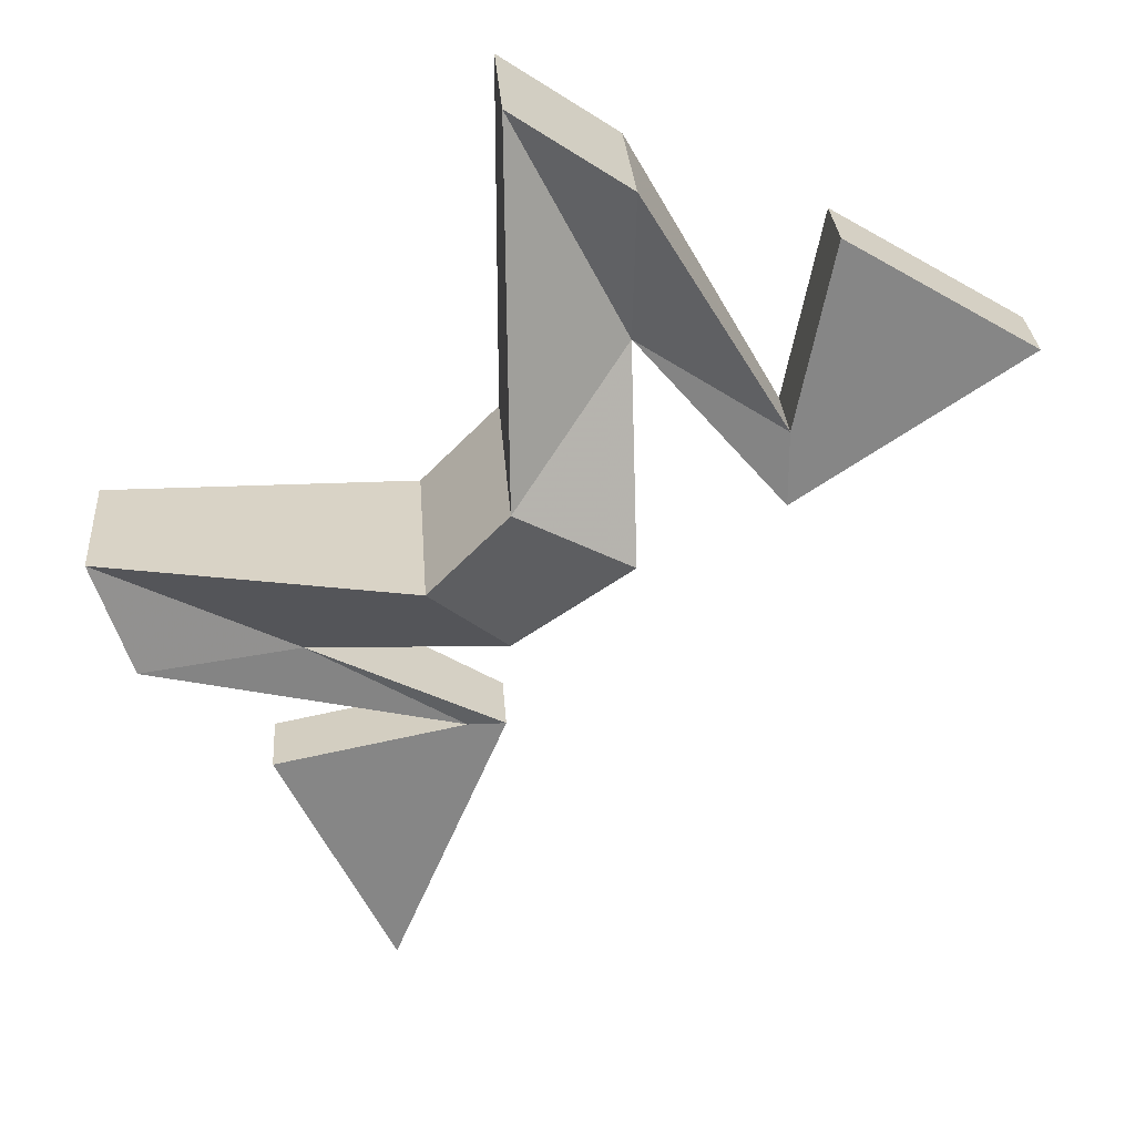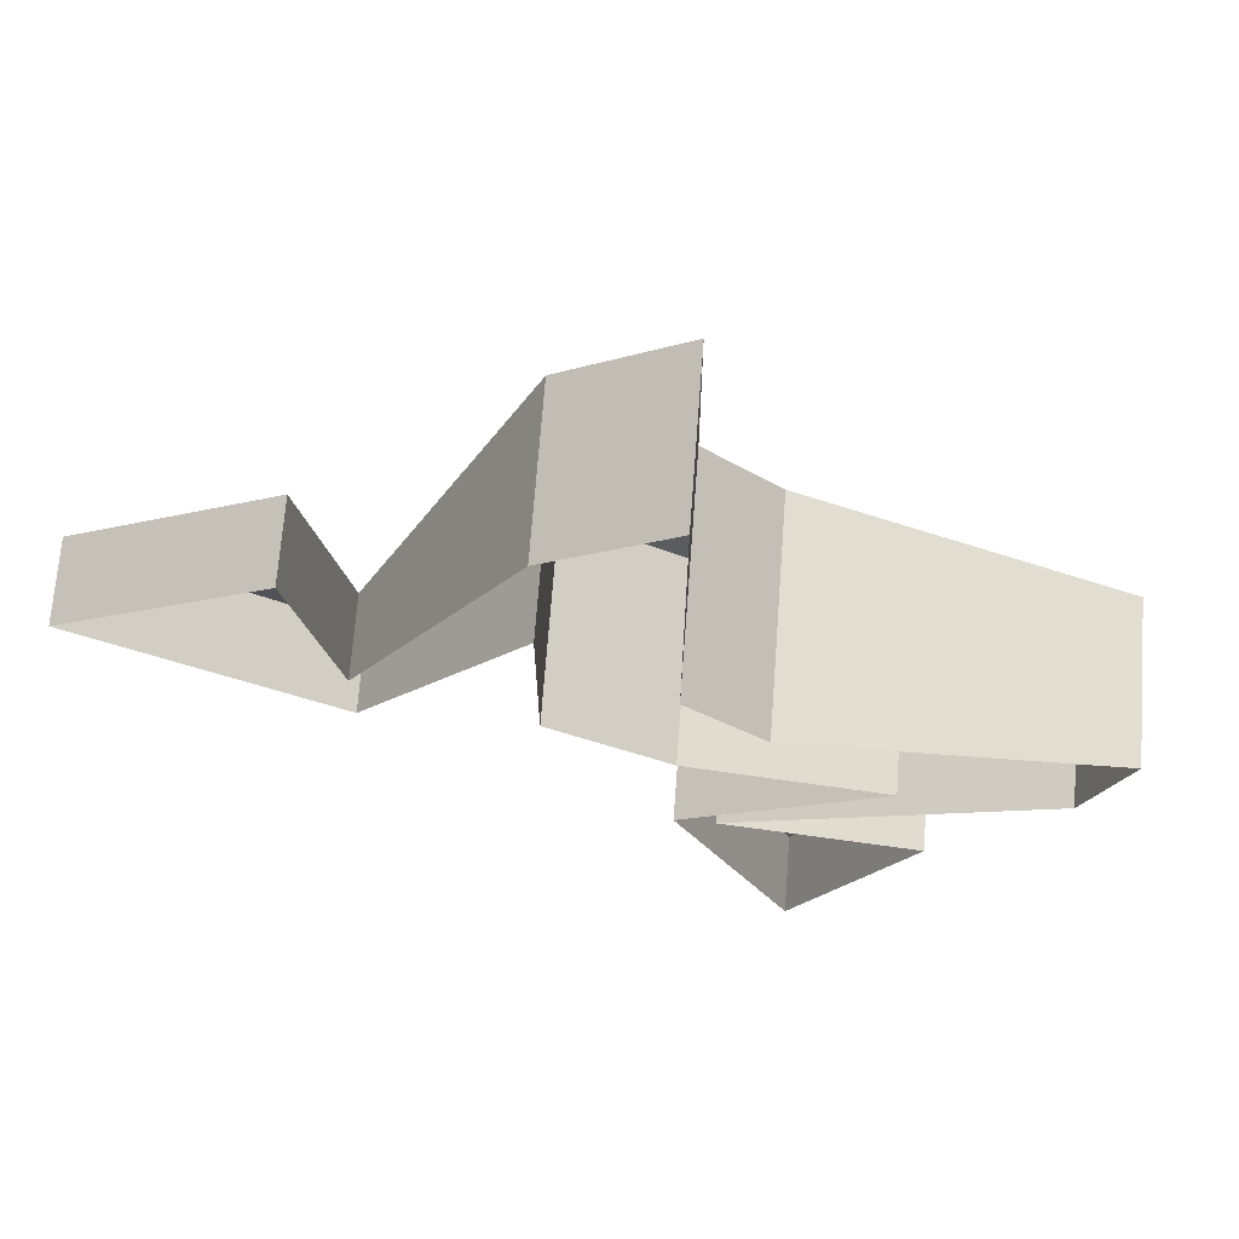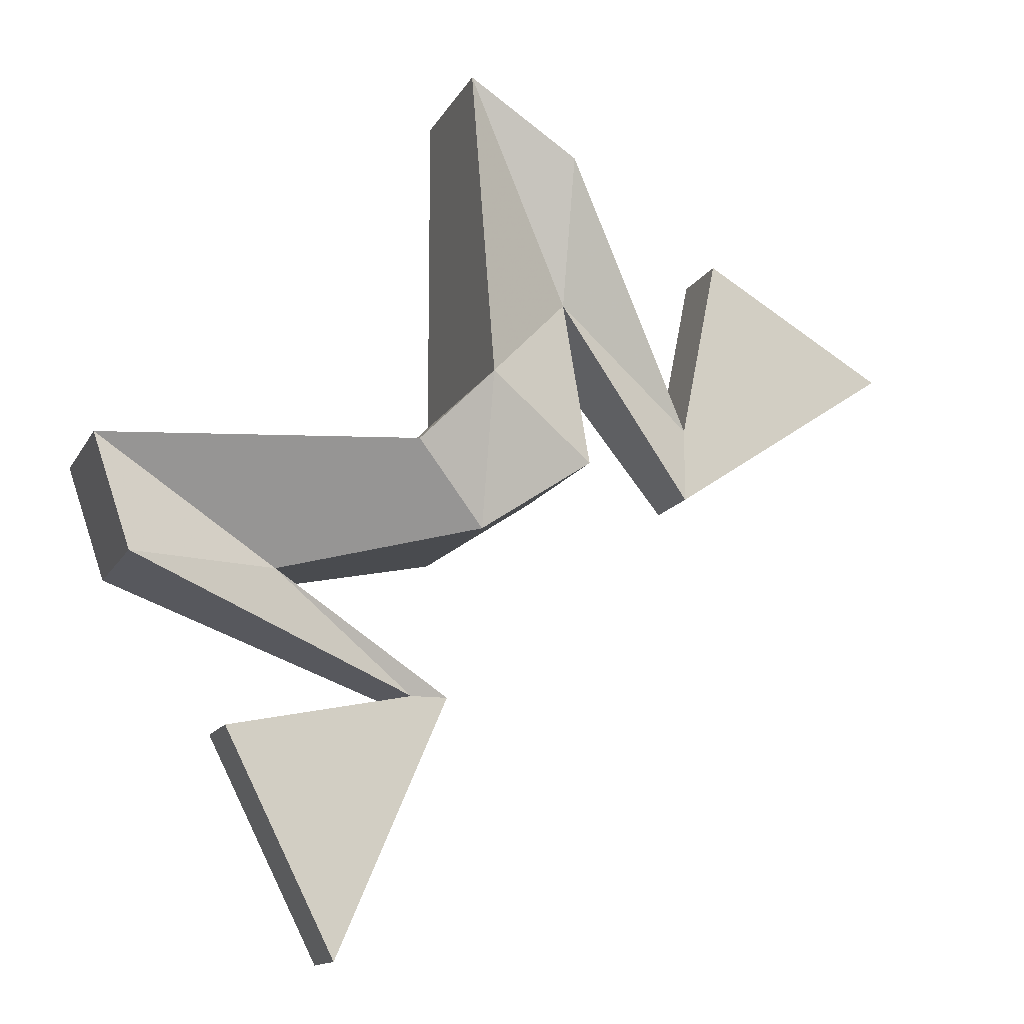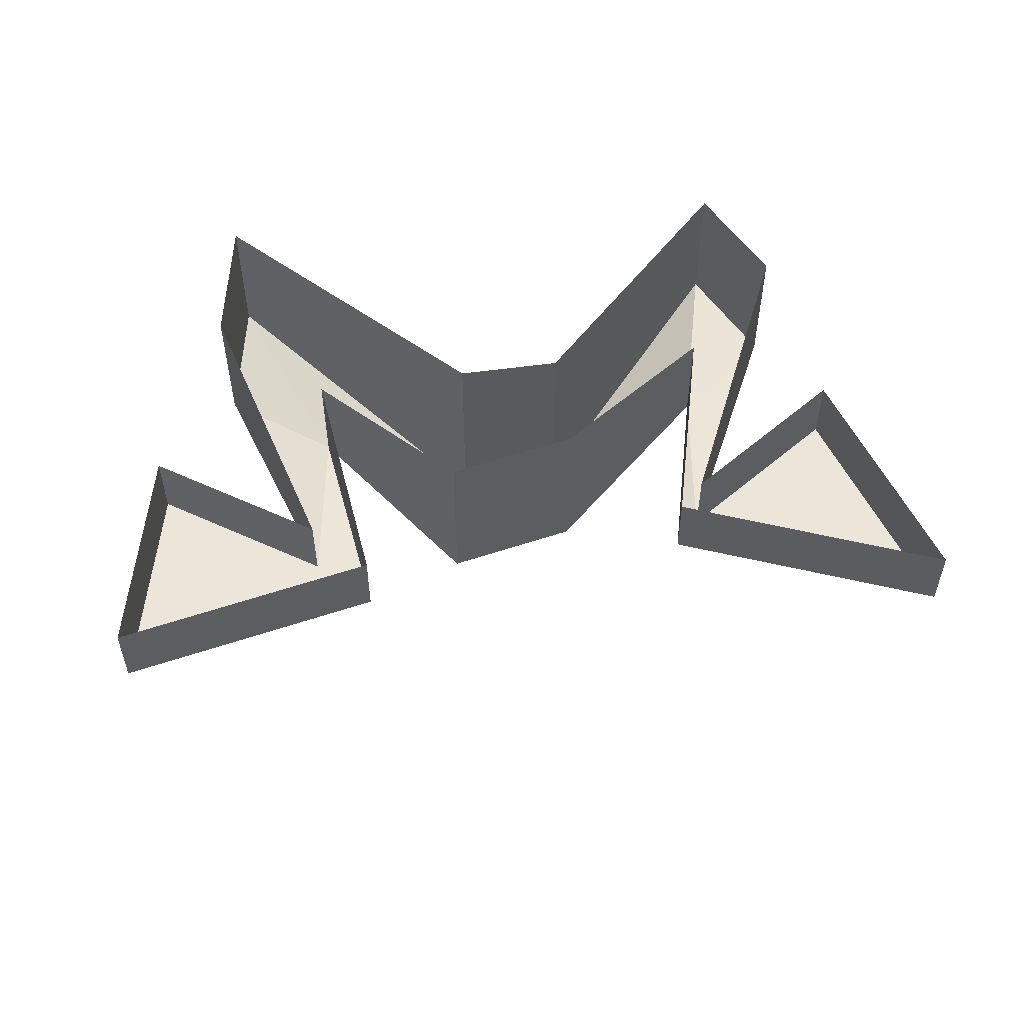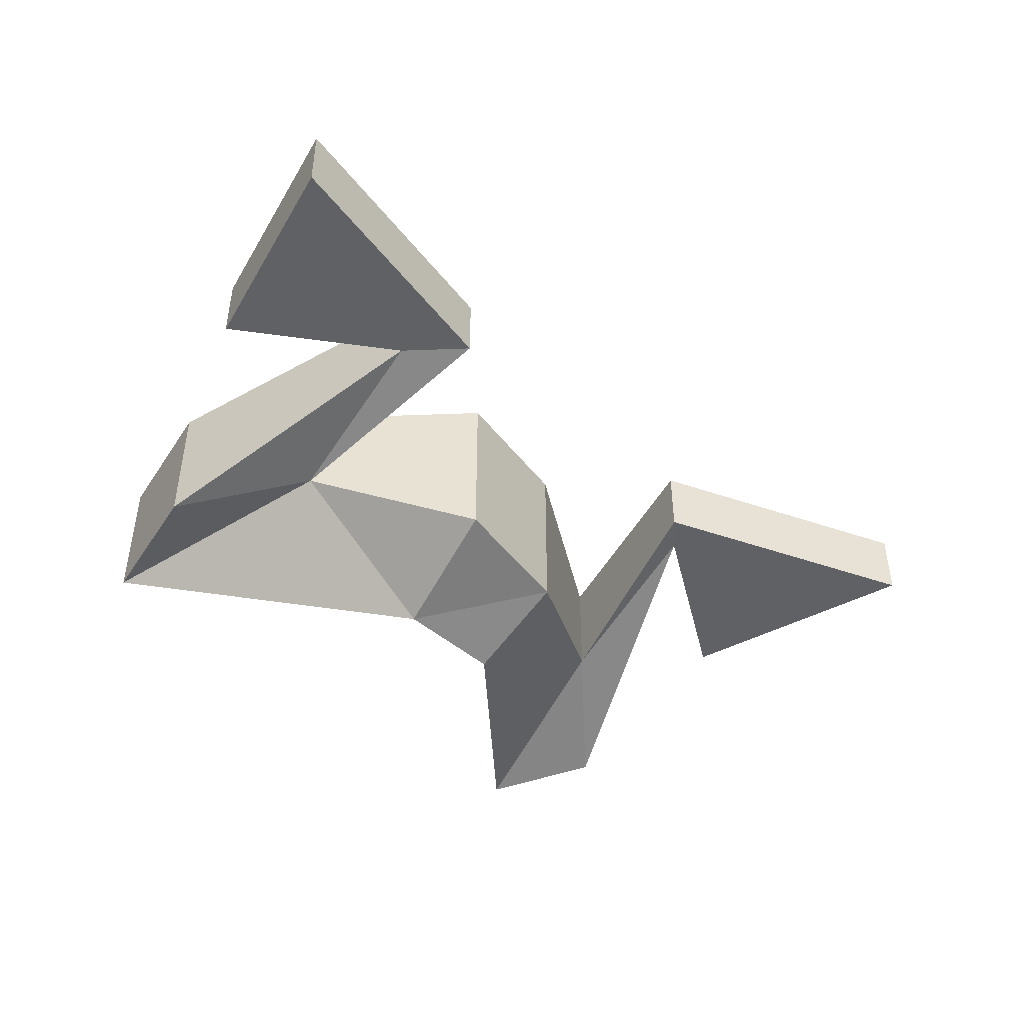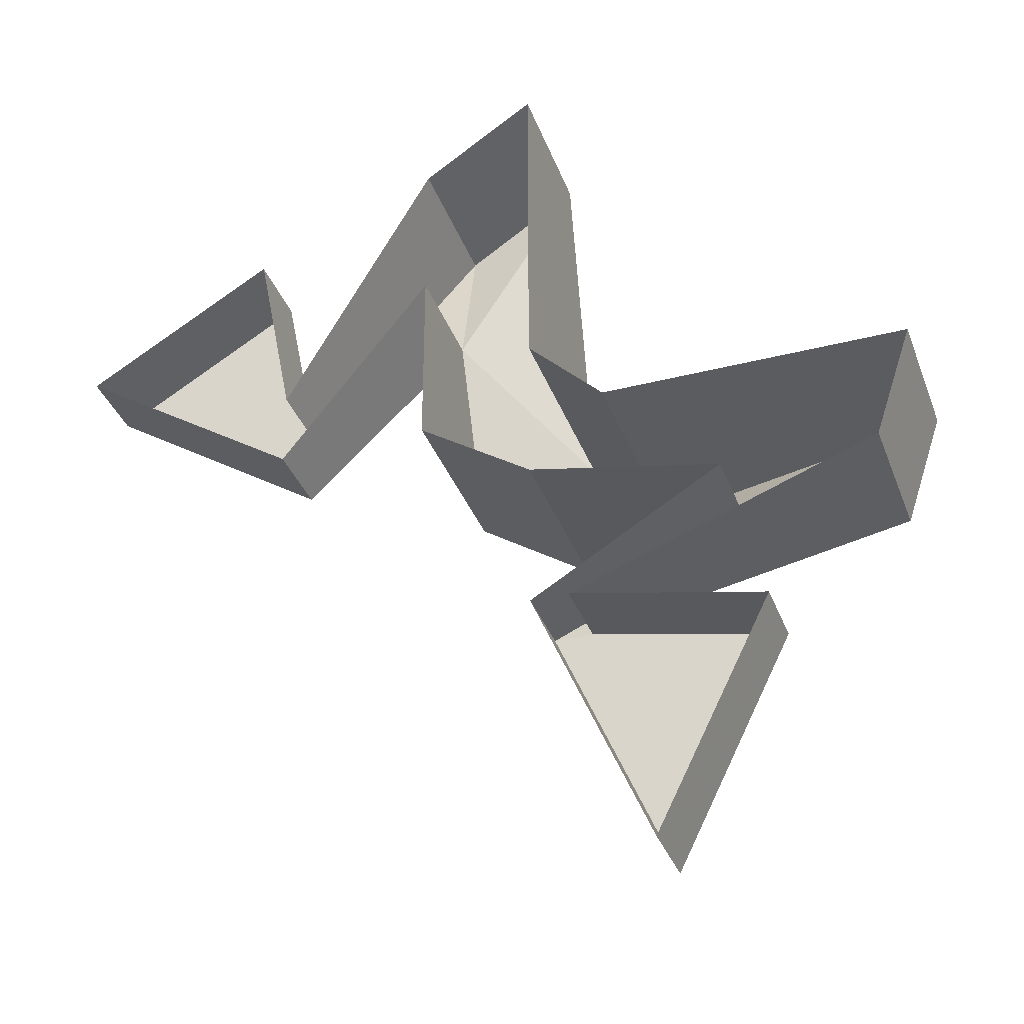
<metadata>
{"format":"obj","ext":"obj","renderer":"f3d","projection":"perspective","resolution":1024,"background":"white","views":[{"elev":28.3,"azim":-3.9,"up":"+Z"},{"elev":68.4,"azim":-175.7,"up":"+Z"},{"elev":-13.4,"azim":-18.7,"up":"+Z"},{"elev":56.4,"azim":127.0,"up":"+Y"},{"elev":-48.8,"azim":92.4,"up":"+Y"},{"elev":-35.0,"azim":-161.1,"up":"+Z"}]}
</metadata>
<code>
o item/toads_legs
v 9 -2 -13
v 6 -2 -20
v 6 0 -20
v 9 0 -13
v 4 0 -10
v 4 -3 -10
v 8 -2 -13
v 3 -2 -14
v 3 0 -14
v 8 0 -13
v 16 0 -7
v 22 0 -3
v 22 -2 -3
v 16 -2 -7
v 12 -3 -2
v 12 0 -2
v 12 -5 -7
v 12 0 -7
v 9 0 -9
v 9 -5 -9
v 17 0 0
v 17 -2 0
v 16 -2 -5
v 12 -4 2
v 9 -4 4
v 9 -6 -5
v 7 -6 -7
v -1 -4 -7
v 0 -4 -10
v 0 0 -10
v 16 0 -5
v -1 0 -7
v 7 0 -7
v 9 0 -5
v 9 0 4
v 12 0 2
f 1 2 3
f 1 3 4
f 1 4 5
f 1 5 6
f 1 6 7
f 1 7 8
f 1 8 2
f 2 8 9
f 2 9 3
f 8 7 10
f 8 10 9
f 11 12 13
f 11 13 14
f 11 14 15
f 11 15 16
f 16 15 17
f 16 17 18
f 18 17 19
f 19 17 20
f 19 20 6
f 19 6 5
f 12 21 22
f 12 22 13
f 13 22 23
f 13 23 14
f 14 23 15
f 15 23 24
f 15 24 25
f 15 25 26
f 15 26 17
f 17 26 20
f 20 26 27
f 20 27 28
f 20 28 6
f 6 28 29
f 6 29 7
f 7 29 30
f 7 30 10
f 21 31 23
f 21 23 22
f 32 30 29
f 32 29 28
f 32 28 27
f 32 27 33
f 33 27 34
f 34 27 26
f 34 26 25
f 34 25 35
f 35 25 36
f 36 25 24
f 36 24 31
f 31 24 23

</code>
